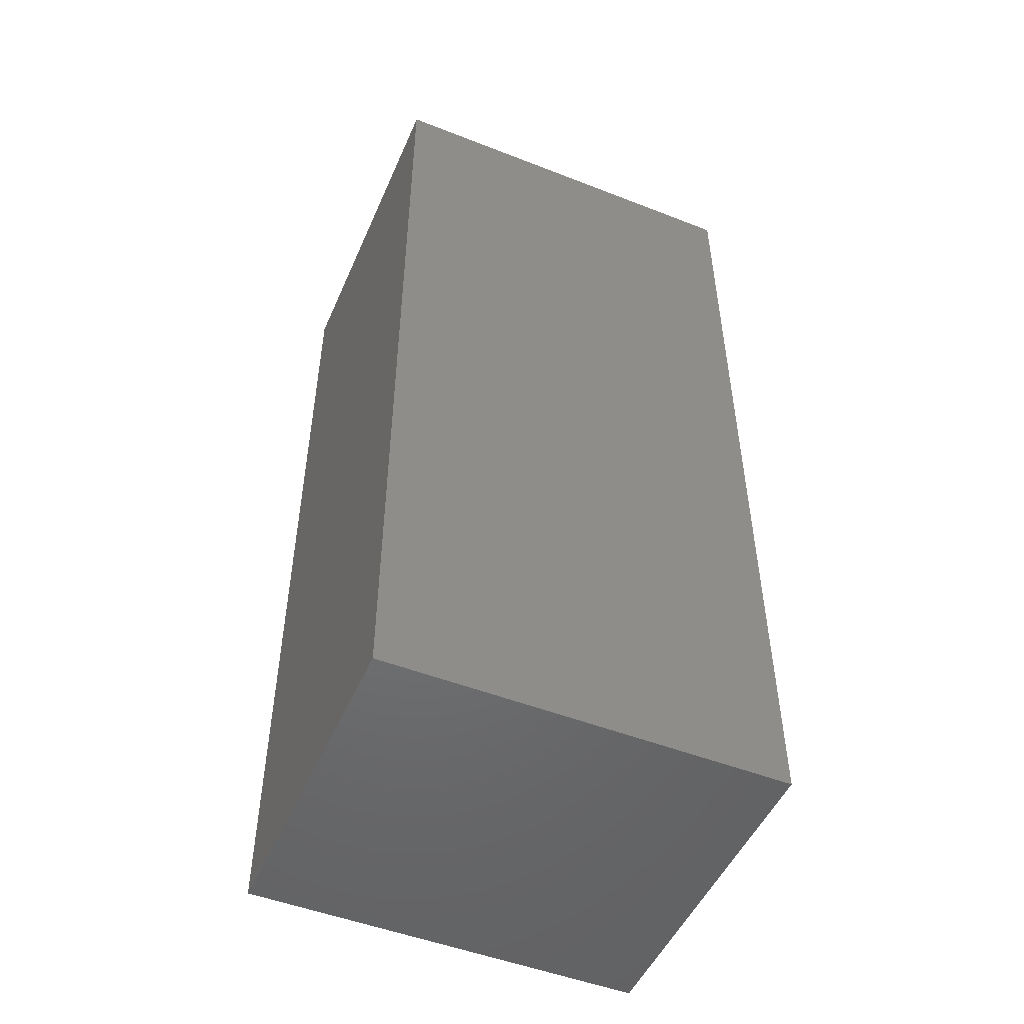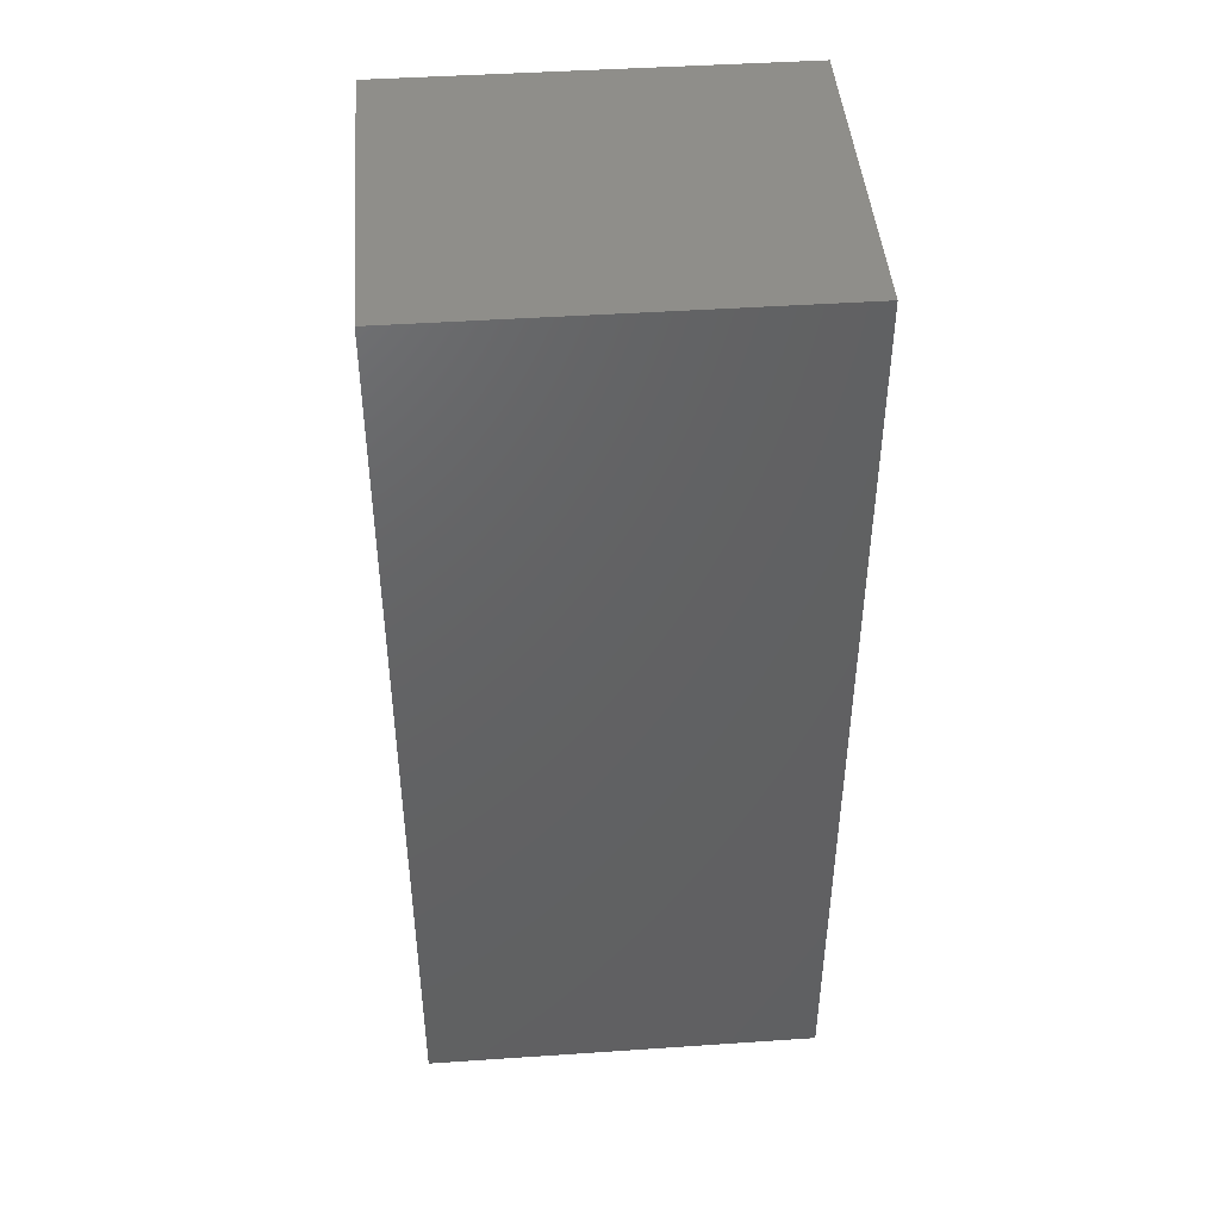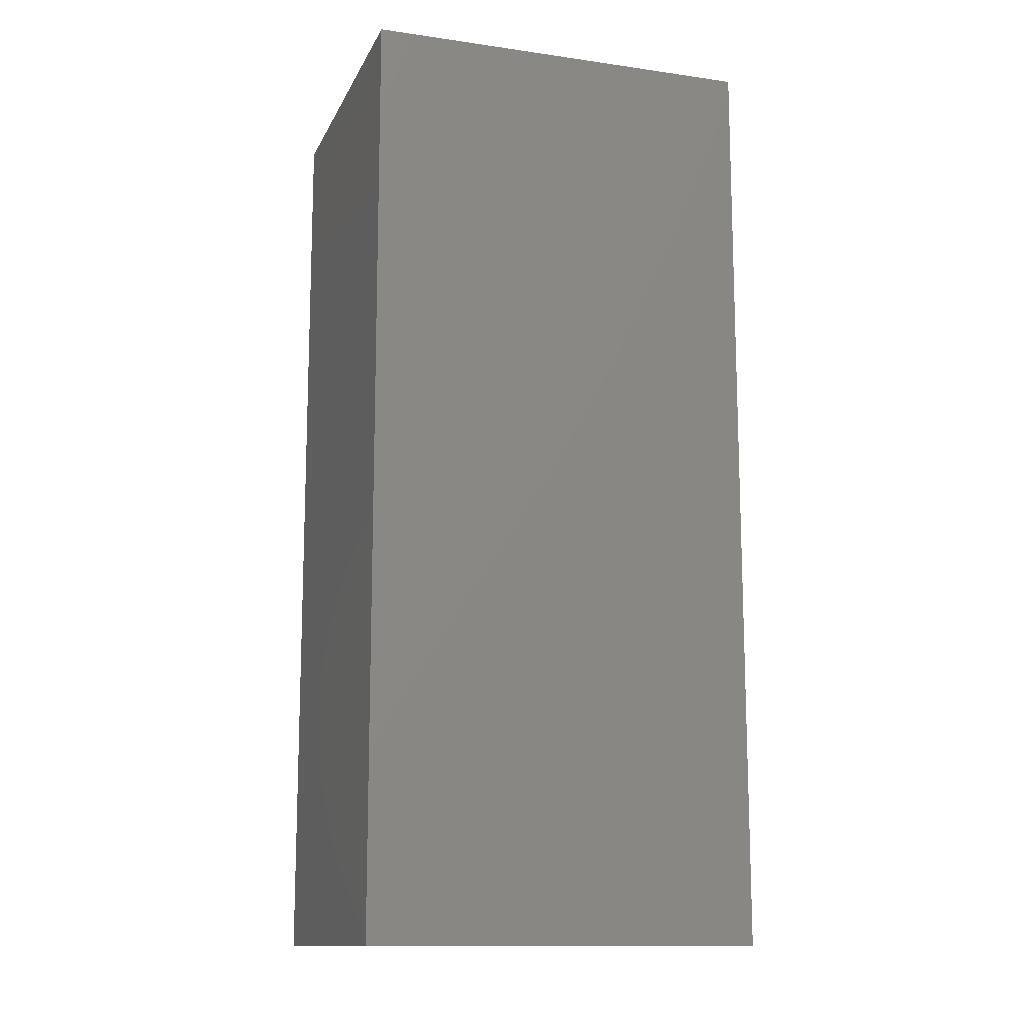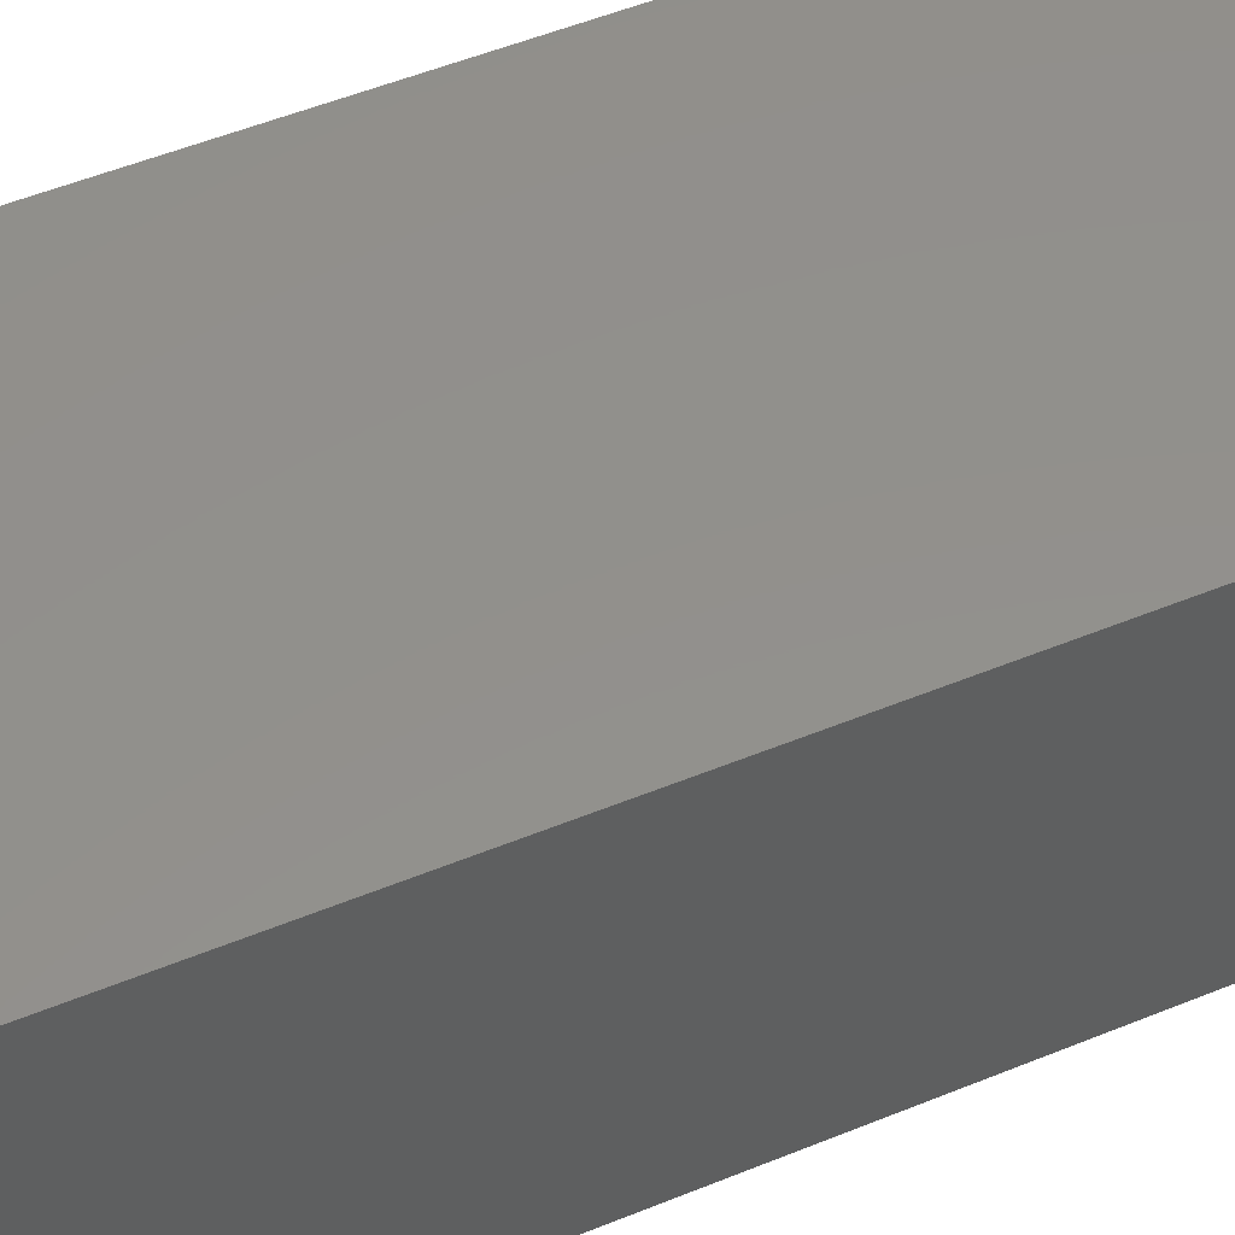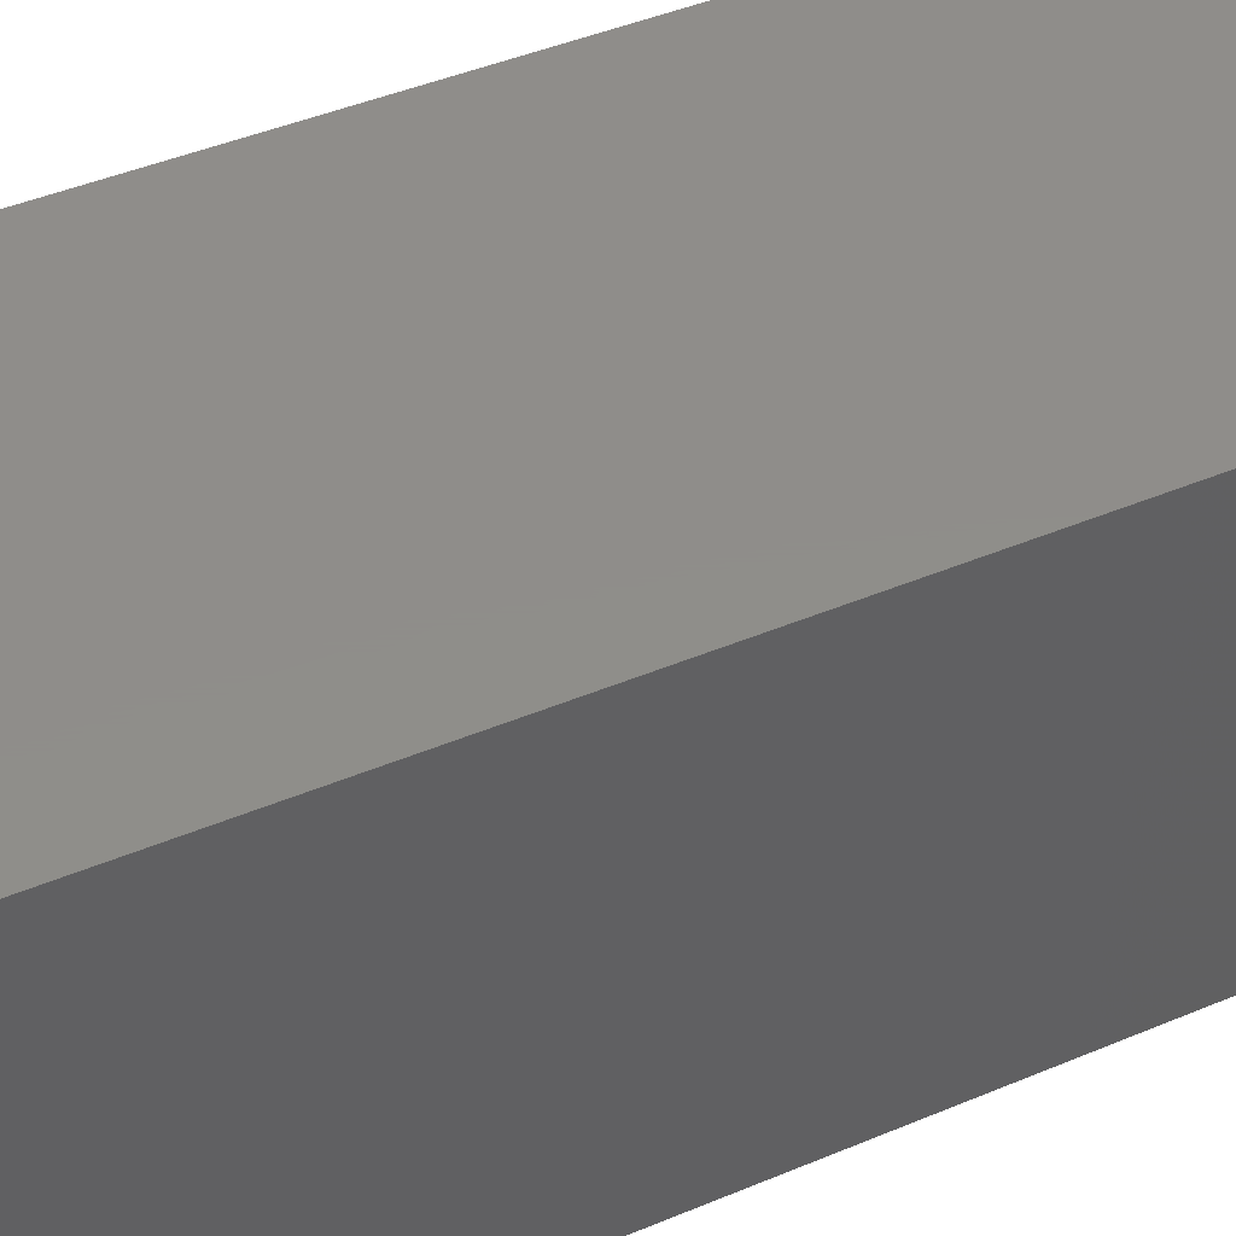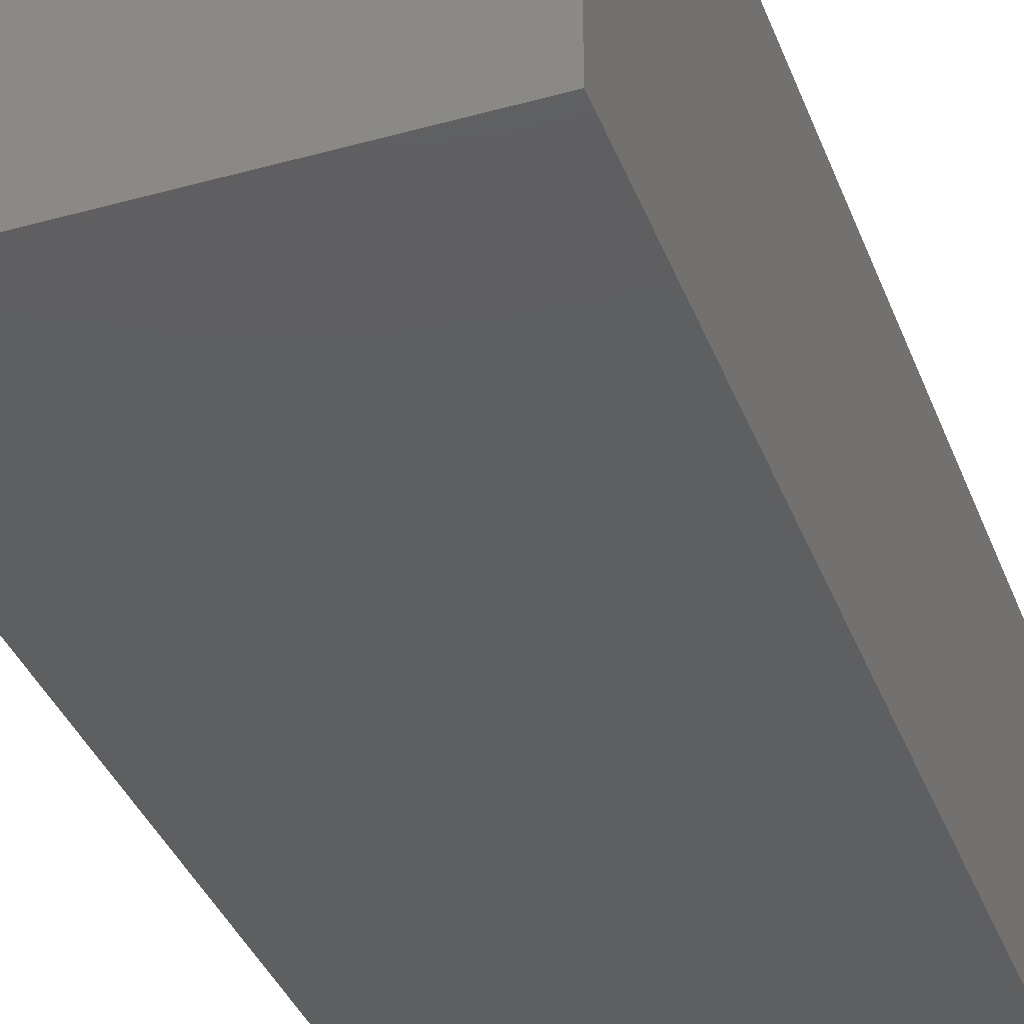
<metadata>
{"format":"stl","ext":"stl","renderer":"f3d","projection":"perspective","resolution":1024,"background":"white","views":[{"elev":-50.1,"azim":-23.2,"up":"+Z"},{"elev":44.6,"azim":-4.5,"up":"+Z"},{"elev":-13.1,"azim":162.0,"up":"+Z"},{"elev":53.4,"azim":66.5,"up":"+Y"},{"elev":42.3,"azim":63.0,"up":"+Y"},{"elev":-37.4,"azim":-160.4,"up":"+Y"}]}
</metadata>
<code>
# stl→obj: 8 verts, 12 faces
v 51.44 -17.4 0.03
v 51.44 -8.701 -24.25
v 51.44 -8.701 0.03
v 51.44 -17.4 -24.25
v 41.15 -8.701 0.03
v 41.15 -17.4 0.03
v 41.15 -17.4 -24.25
v 41.15 -8.701 -24.25
f 1 2 3
f 2 1 4
f 5 1 3
f 1 5 6
f 7 2 4
f 2 7 8
f 7 5 8
f 5 7 6
f 2 5 3
f 5 2 8
f 7 1 6
f 1 7 4

</code>
